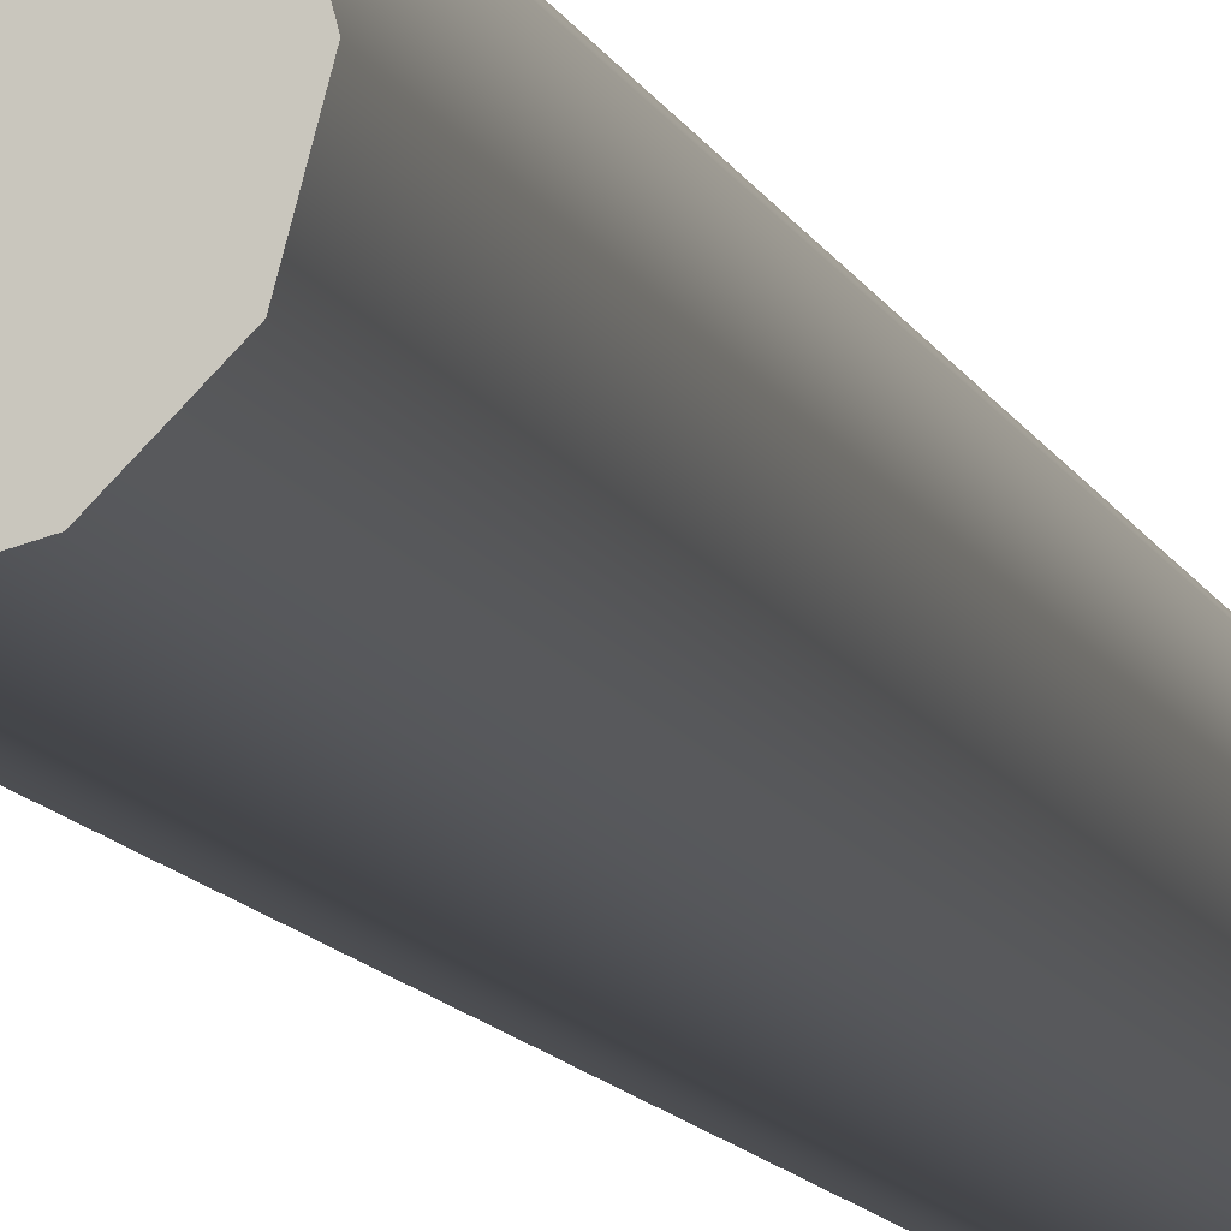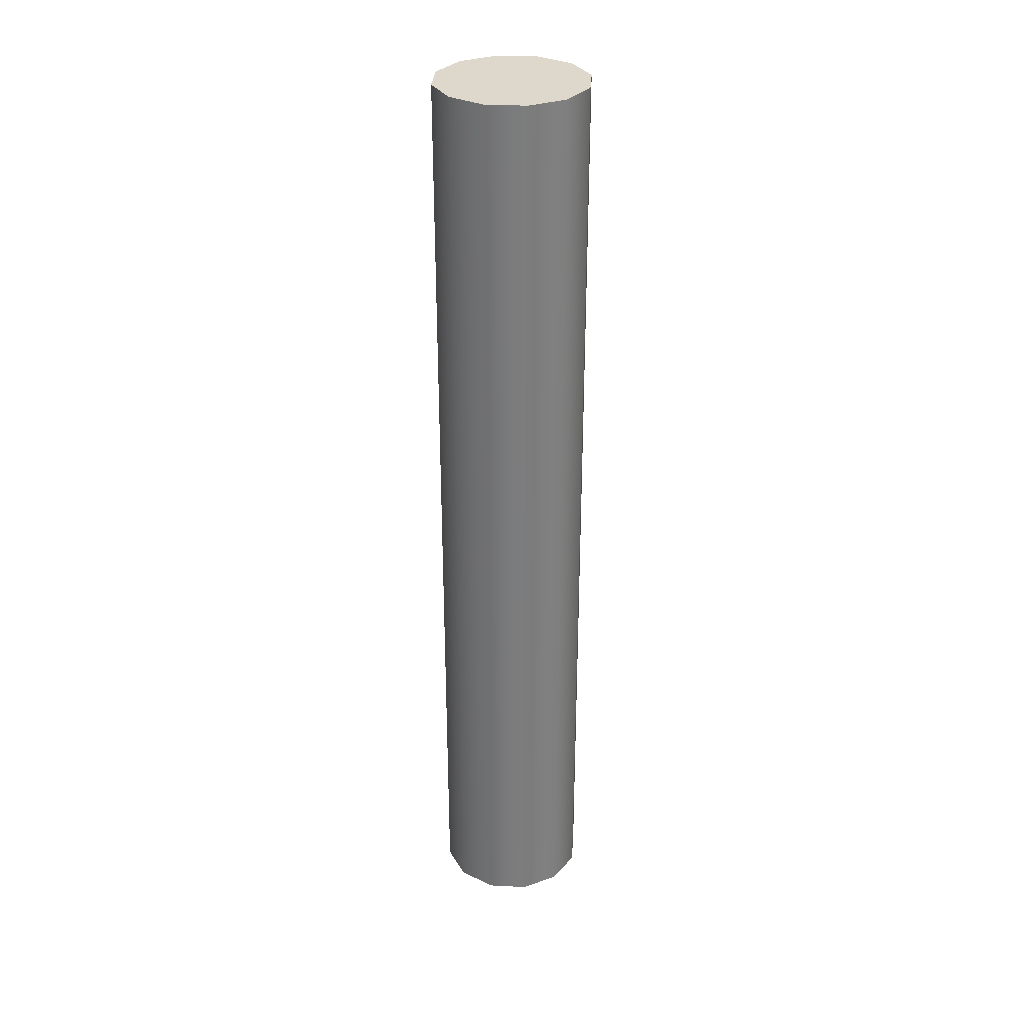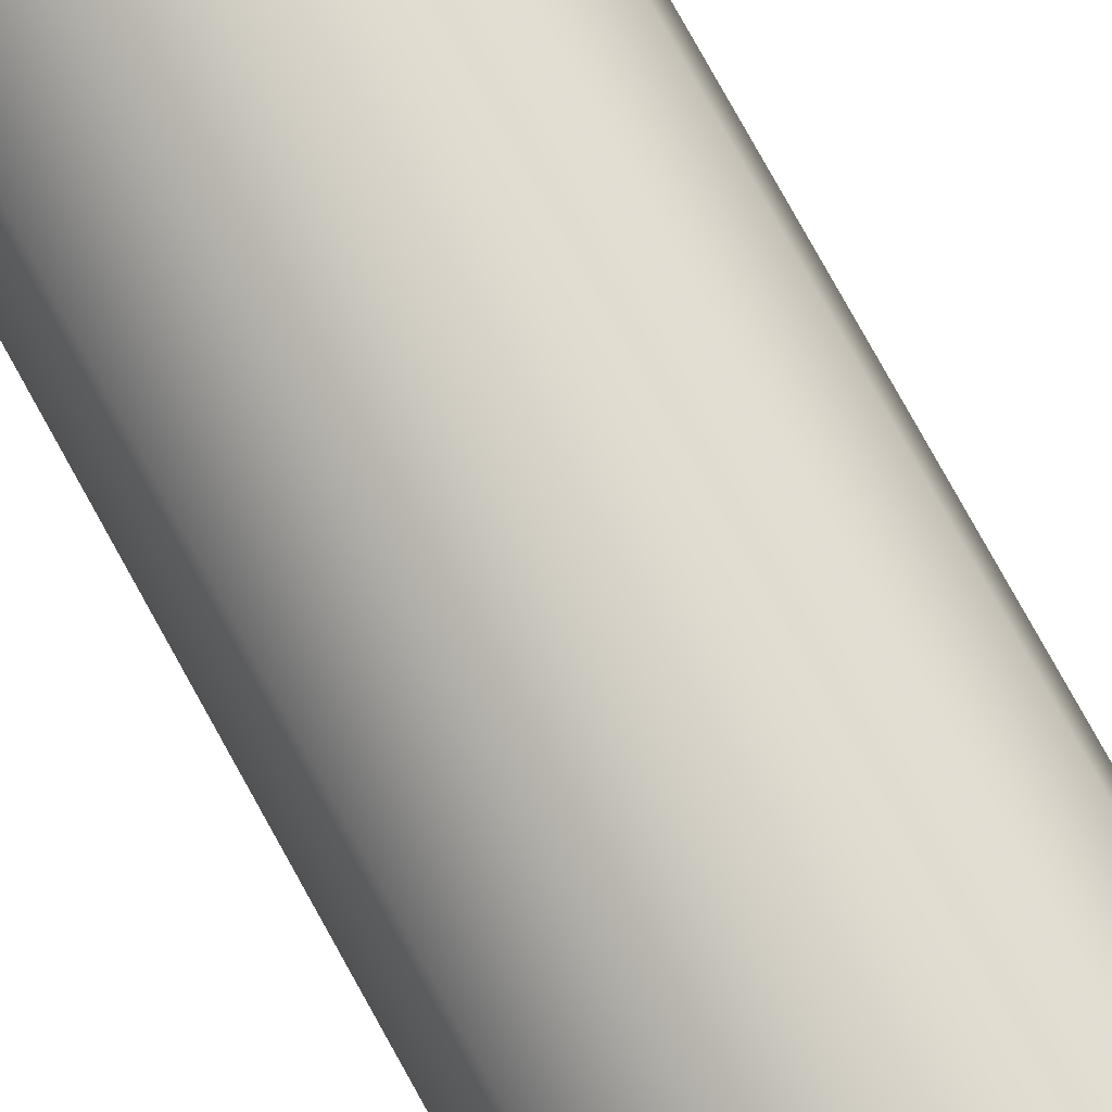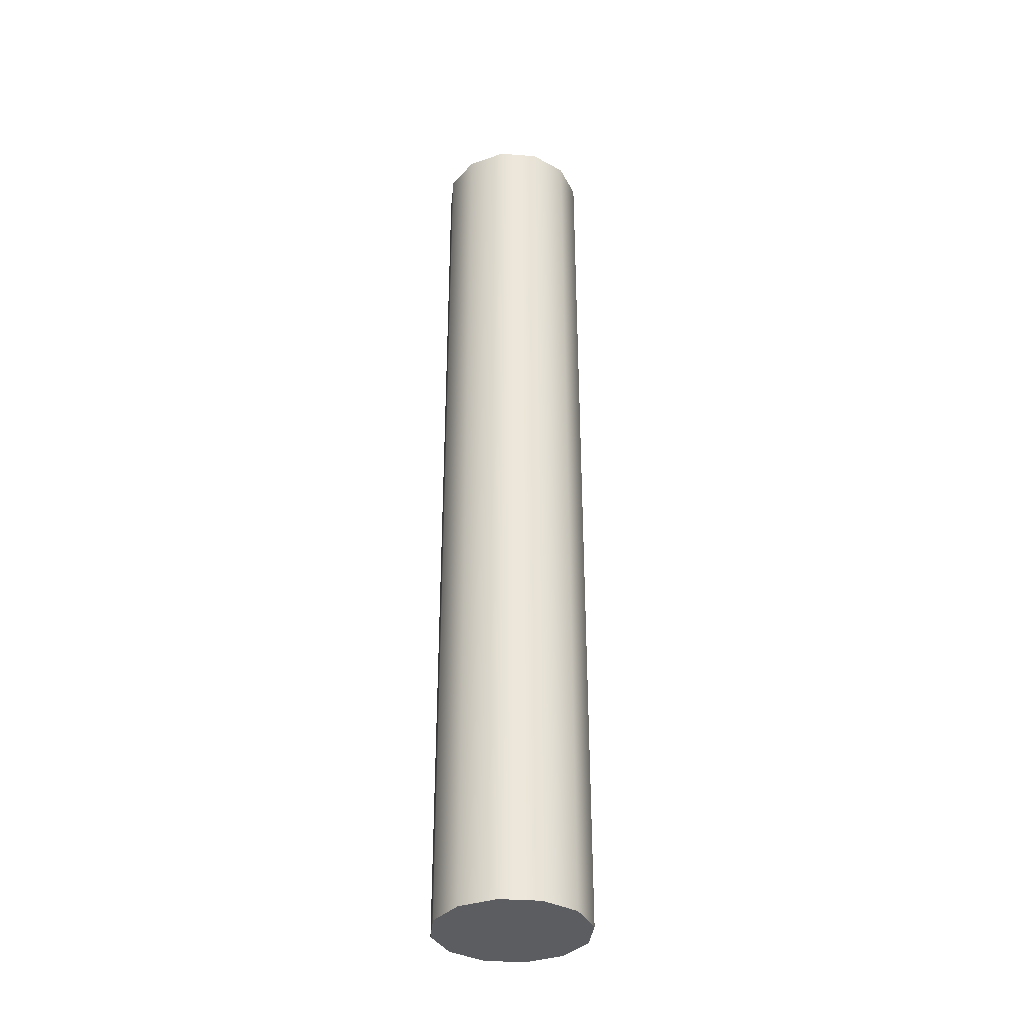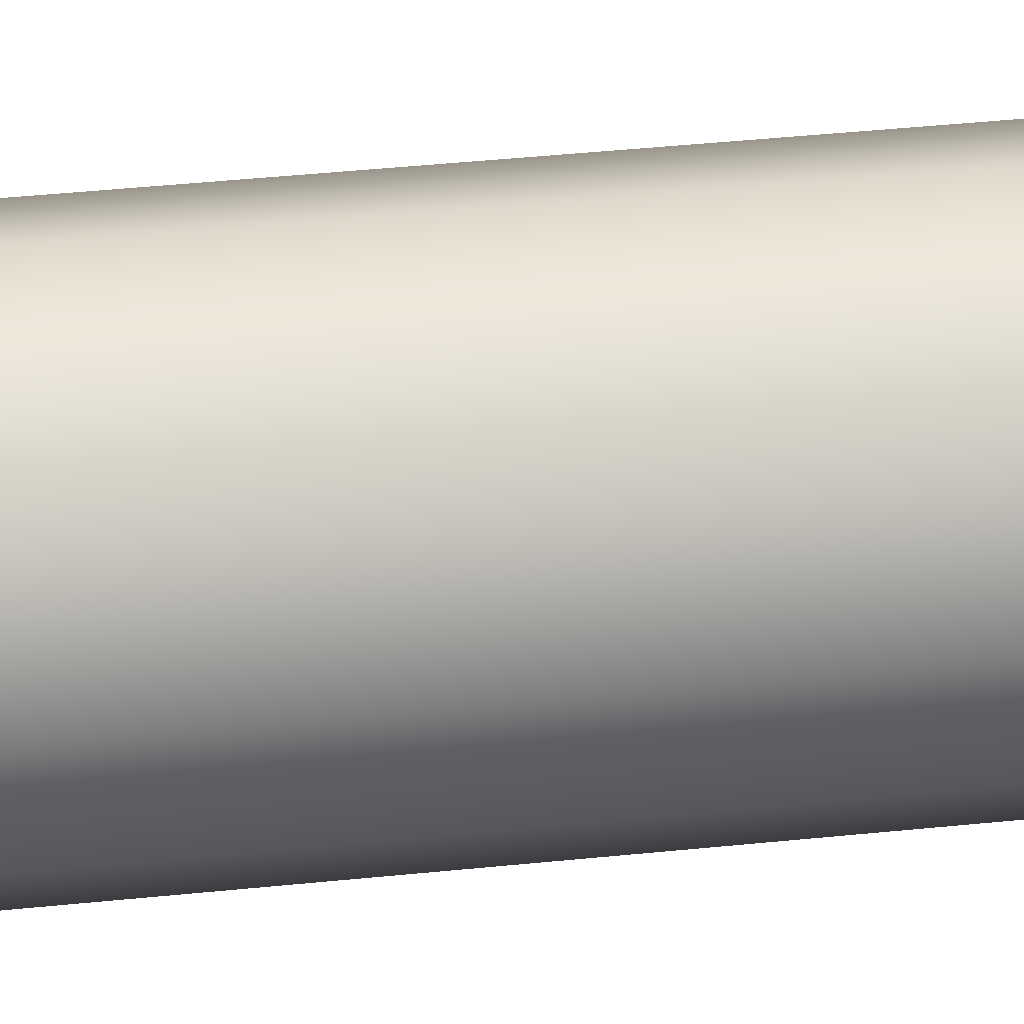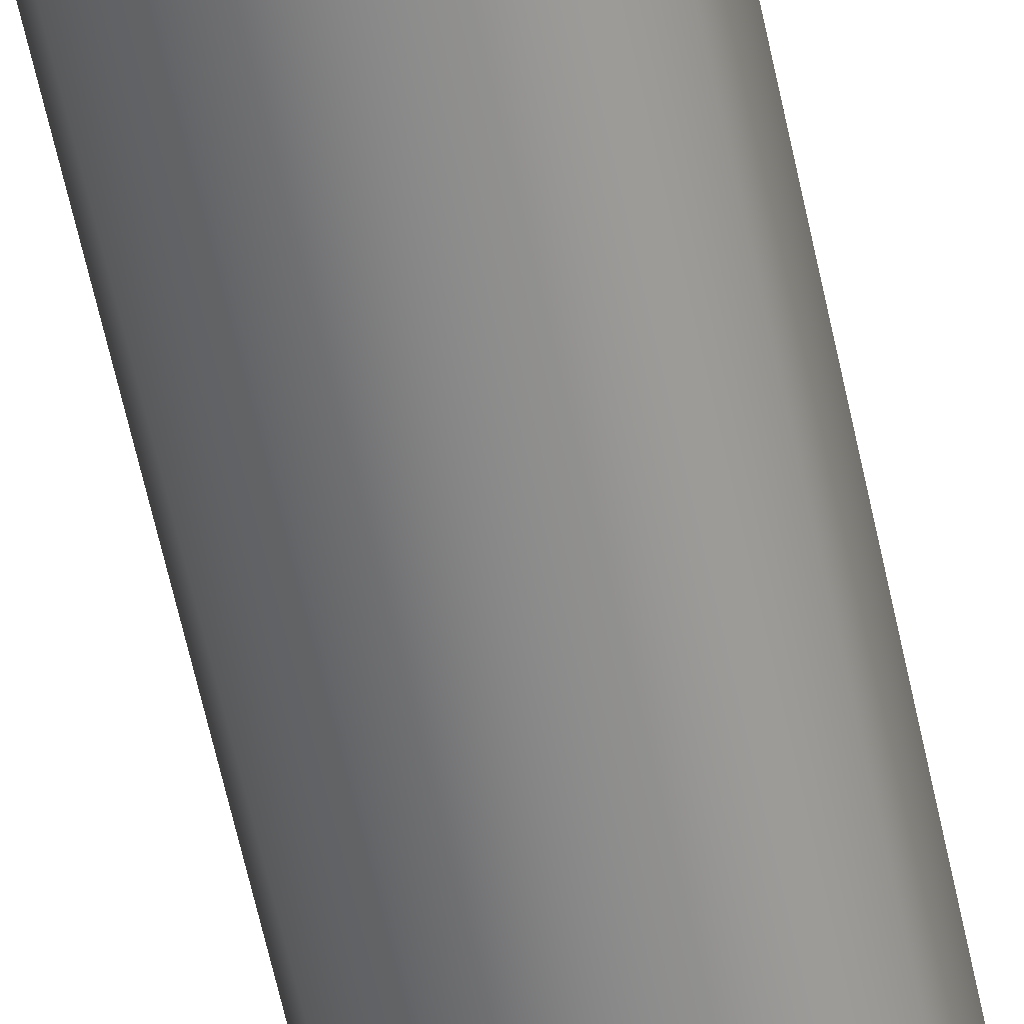
<metadata>
{"format":"obj","ext":"obj","renderer":"f3d","projection":"perspective","resolution":1024,"background":"white","views":[{"elev":-9.4,"azim":13.6,"up":"+Z"},{"elev":31.5,"azim":49.0,"up":"+Y"},{"elev":75.3,"azim":-28.7,"up":"+Z"},{"elev":-35.5,"azim":-80.7,"up":"+Y"},{"elev":31.3,"azim":80.9,"up":"+Z"},{"elev":-62.1,"azim":-167.9,"up":"+Z"}]}
</metadata>
<code>
g COL_FallGuy_Penguin_Solos_Support_Beam_7
v -0 0 0
v -0 15.5 0
v 0.1675 0 0.625
v 0.1675 15.5 0.625
v 0.1675 0 0.625
v 0.1675 15.5 0.625
v 0.625 0 1.083
v 0.625 15.5 1.083
v 0.625 0 1.083
v 0.625 15.5 1.083
v 1.25 0 1.25
v 1.25 15.5 1.25
v 1.25 0 1.25
v 1.25 15.5 1.25
v 1.875 0 1.083
v 1.875 15.5 1.083
v 1.875 0 1.083
v 1.875 15.5 1.083
v 2.333 0 0.625
v 2.333 15.5 0.625
v 2.333 0 0.625
v 2.333 15.5 0.625
v 2.5 0 -1.093e-07
v 2.5 15.5 -1.093e-07
v 2.5 0 -1.093e-07
v 2.5 15.5 -1.093e-07
v 2.333 0 -0.625
v 2.333 15.5 -0.625
v 2.333 0 -0.625
v 2.333 15.5 -0.625
v 1.875 0 -1.083
v 1.875 15.5 -1.083
v 1.875 0 -1.083
v 1.875 15.5 -1.083
v 1.25 0 -1.25
v 1.25 15.5 -1.25
v 1.25 0 -1.25
v 1.25 15.5 -1.25
v 0.625 0 -1.083
v 0.625 15.5 -1.083
v 0.625 0 -1.083
v 0.625 15.5 -1.083
v 0.1675 0 -0.625
v 0.1675 15.5 -0.625
v 0.1675 0 -0.625
v 0.1675 15.5 -0.625
v 0.1675 0 0.625
v 1.25 0 0
v -0 0 0
v 0.625 0 1.083
v 1.25 0 1.25
v 1.875 0 1.083
v 2.333 0 0.625
v 2.5 0 -1.093e-07
v 2.333 0 -0.625
v 1.875 0 -1.083
v 1.25 0 -1.25
v 0.625 0 -1.083
v 0.1675 0 -0.625
v -0 15.5 0
v 1.25 15.5 0
v 0.1675 15.5 0.625
v 0.625 15.5 1.083
v 1.25 15.5 1.25
v 1.875 15.5 1.083
v 2.333 15.5 0.625
v 2.5 15.5 -1.093e-07
v 2.333 15.5 -0.625
v 1.875 15.5 -1.083
v 1.25 15.5 -1.25
v 0.625 15.5 -1.083
v 0.1675 15.5 -0.625
g COL_FallGuy_Penguin_Solos_Support_Beam_7_0
f 3 2 1
f 3 4 2
f 7 6 5
f 7 8 6
f 11 10 9
f 11 12 10
f 15 14 13
f 15 16 14
f 19 18 17
f 19 20 18
f 23 22 21
f 23 24 22
f 27 26 25
f 27 28 26
f 31 30 29
f 31 32 30
f 35 34 33
f 35 36 34
f 39 38 37
f 39 40 38
f 43 42 41
f 43 44 42
f 1 46 45
f 1 2 46
f 49 48 47
f 47 48 50
f 50 48 51
f 51 48 52
f 52 48 53
f 53 48 54
f 54 48 55
f 55 48 56
f 56 48 57
f 57 48 58
f 58 48 59
f 59 48 49
f 62 61 60
f 63 61 62
f 64 61 63
f 65 61 64
f 66 61 65
f 67 61 66
f 68 61 67
f 69 61 68
f 70 61 69
f 71 61 70
f 72 61 71
f 60 61 72

</code>
